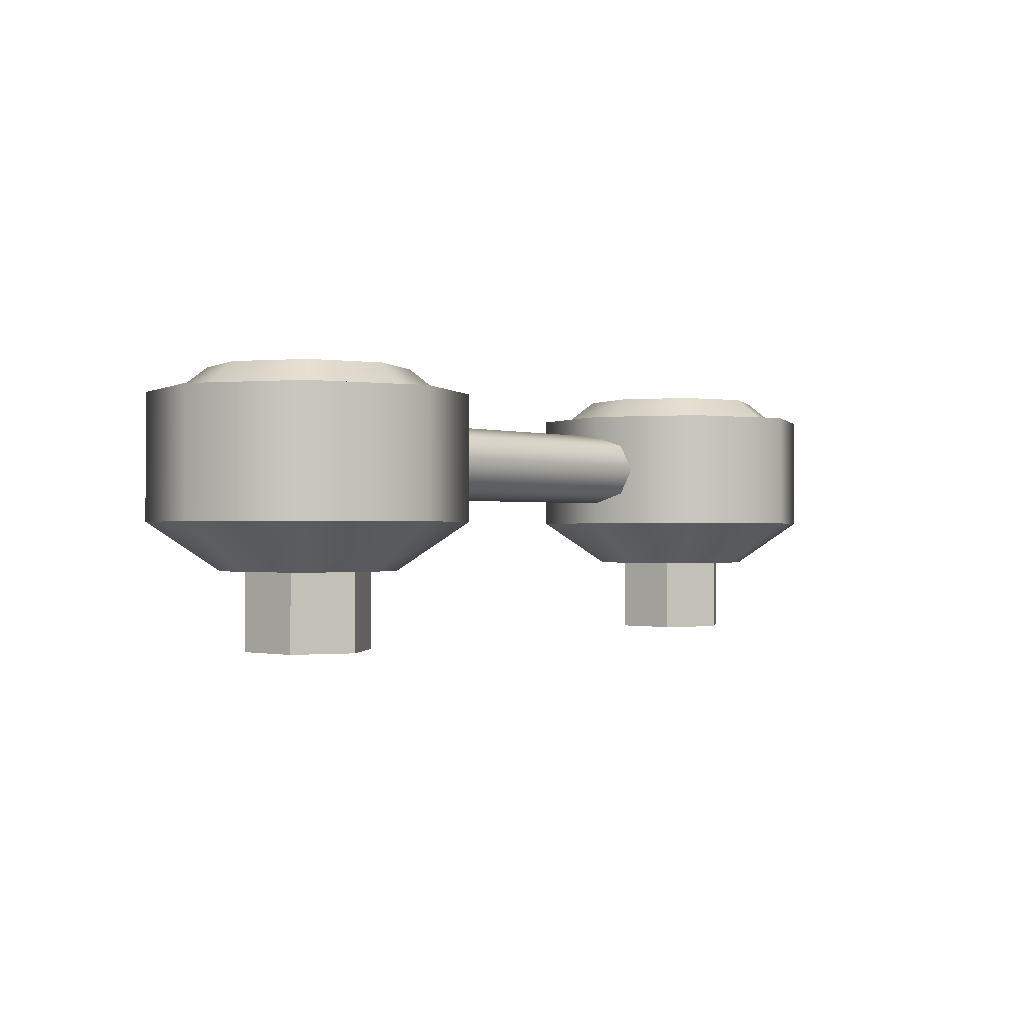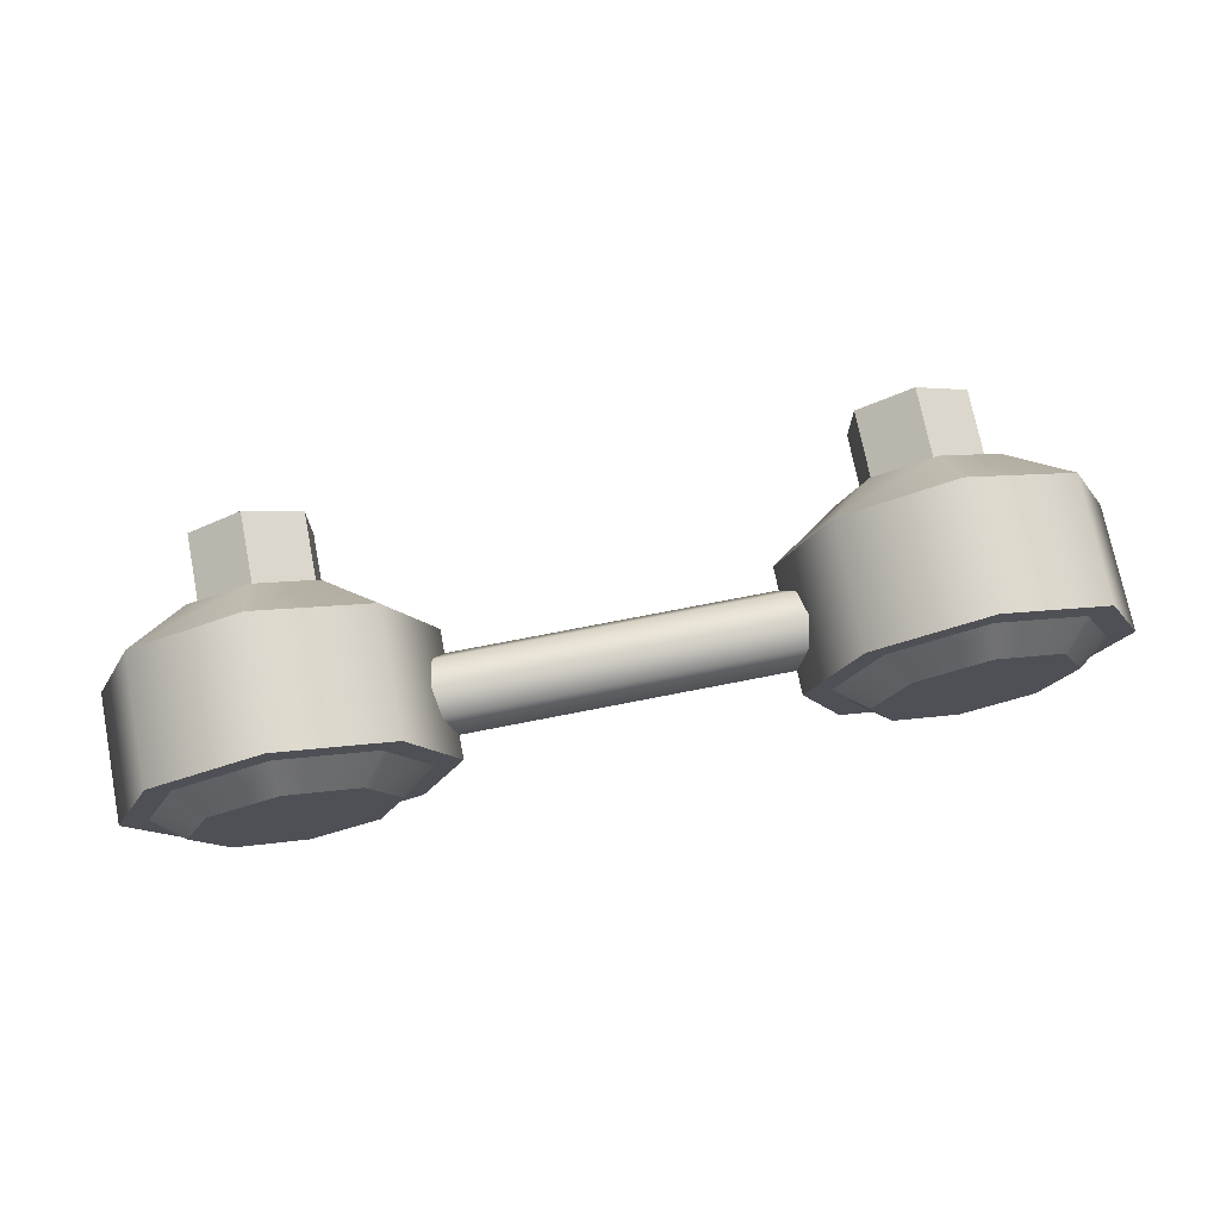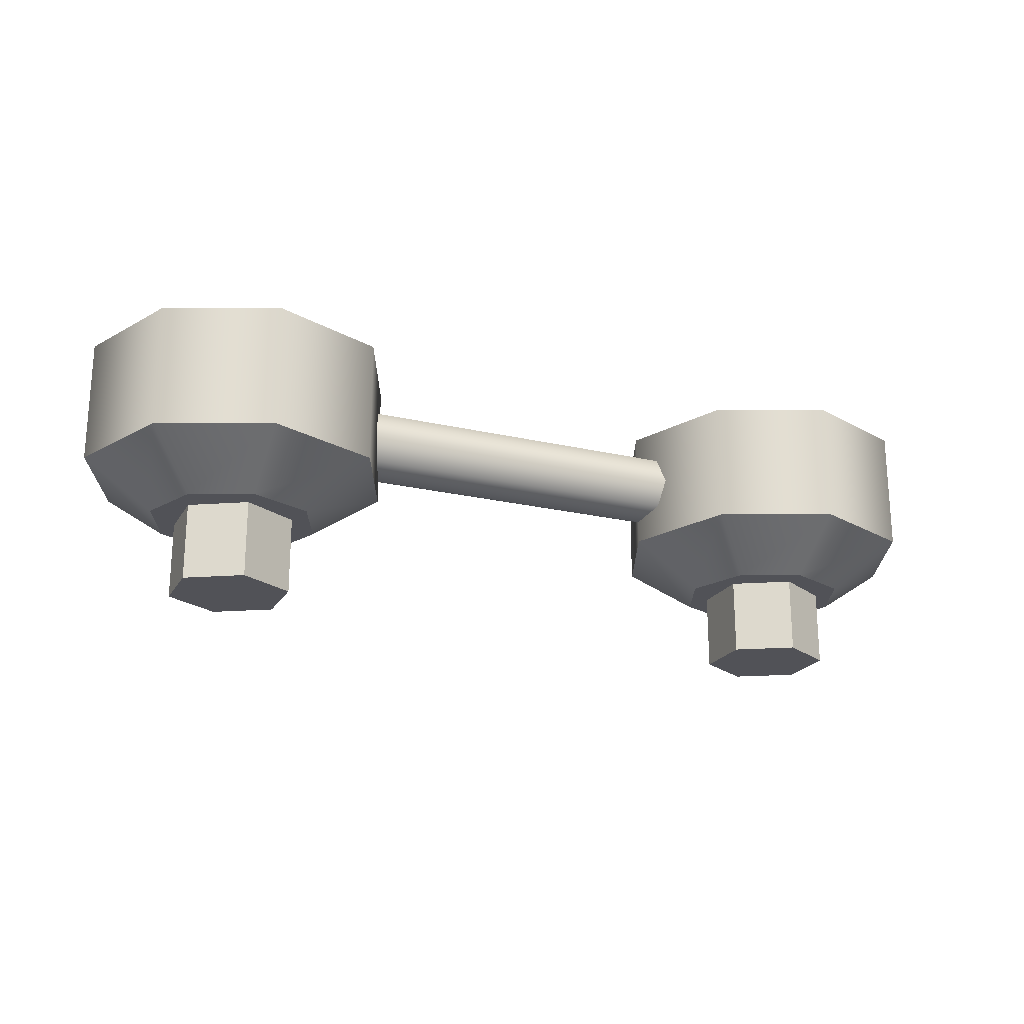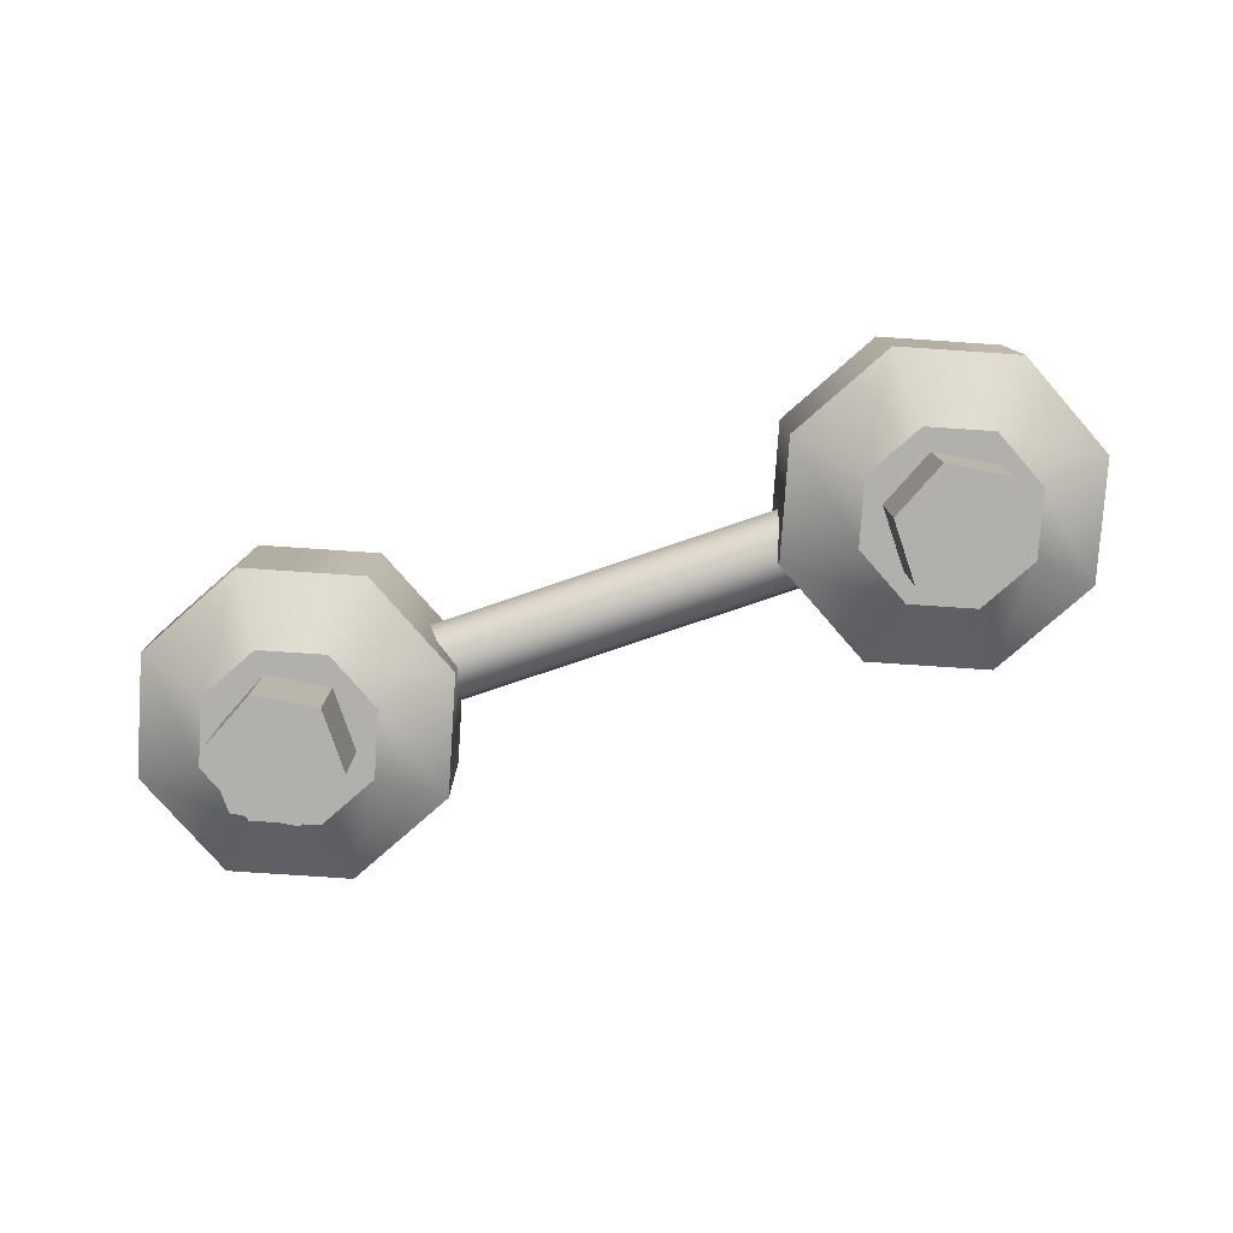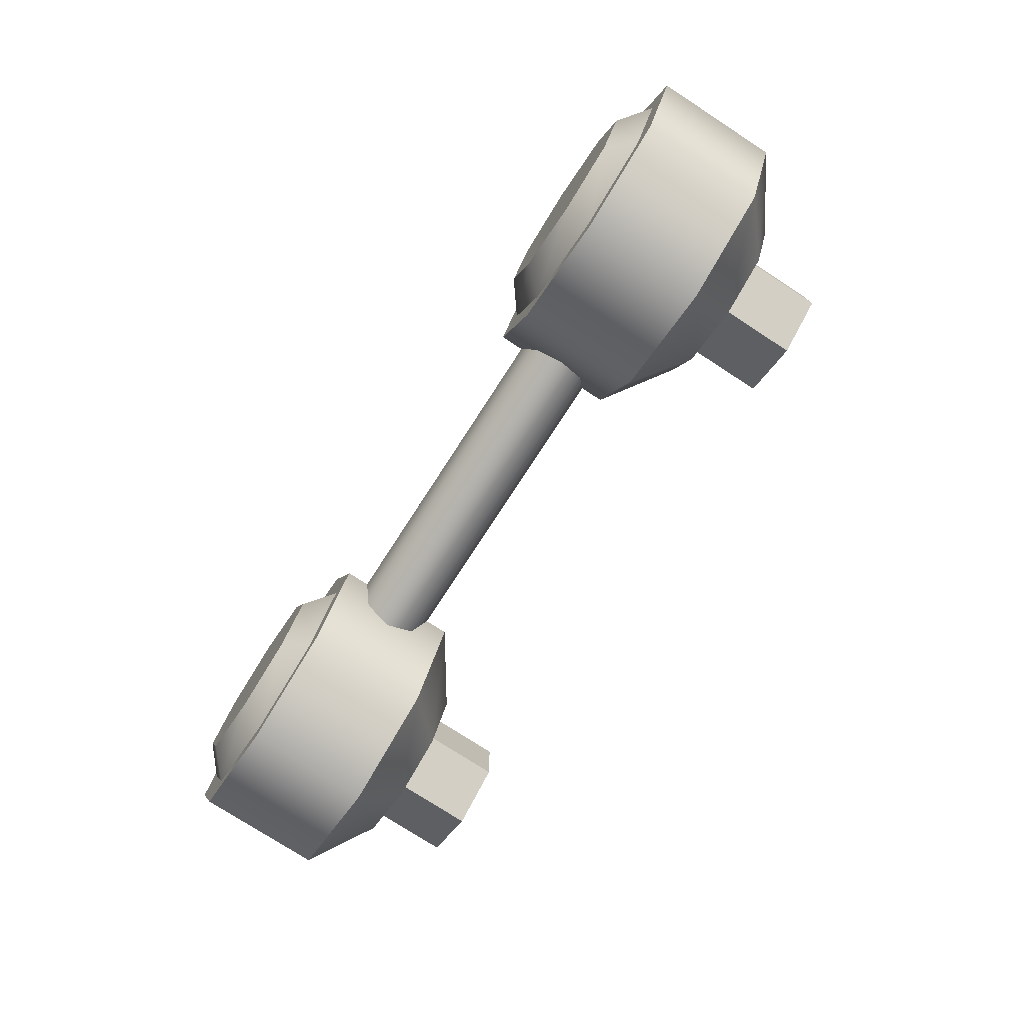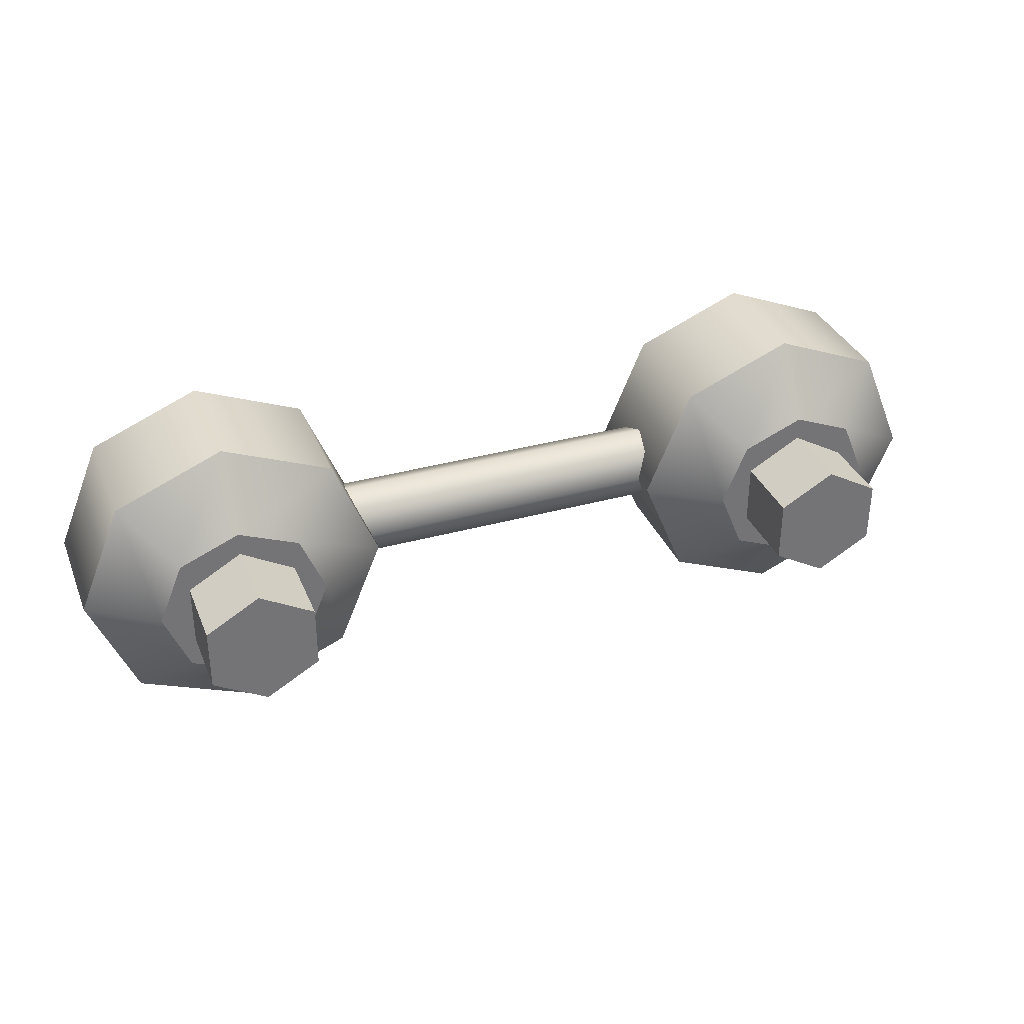
<metadata>
{"format":"obj","ext":"obj","renderer":"f3d","projection":"perspective","resolution":1024,"background":"white","views":[{"elev":-0.6,"azim":-50.8,"up":"+Z"},{"elev":73.2,"azim":-11.1,"up":"+Y"},{"elev":-21.5,"azim":157.3,"up":"+Z"},{"elev":-78.7,"azim":18.7,"up":"+Z"},{"elev":-76.3,"azim":57.0,"up":"+Y"},{"elev":34.6,"azim":159.6,"up":"+Y"}]}
</metadata>
<code>
o Circle
v -0.5 0.1376 -0.5759
v -0.5973 0.09732 -0.5759
v -0.6376 -0 -0.5759
v -0.5973 -0.09732 -0.5759
v -0.5 -0.1376 -0.5759
v -0.4027 -0.09732 -0.5759
v -0.3624 0 -0.5759
v -0.4027 0.09732 -0.5759
v -0.3232 0.1768 -0.3
v -0.25 0 -0.3
v -0.3232 -0.1768 -0.3
v -0.5 -0.25 -0.3
v -0.6768 -0.1768 -0.3
v -0.75 -0 -0.3
v -0.5 0.25 -0.3
v -0.6768 0.1768 -0.3
v -0.5 0.1567 -0.2613
v -0.3892 0.1108 -0.2613
v -0.3433 0 -0.2613
v -0.3892 -0.1108 -0.2613
v -0.5 -0.1567 -0.2613
v -0.6108 -0.1108 -0.2613
v -0.6567 -0 -0.2613
v -0.6108 0.1108 -0.2613
v -0.5 0.0625 -0.4
v -0.5 0.04419 -0.3558
v -0.5 0 -0.3375
v -0.5 -0.04419 -0.3558
v -0.5 -0.0625 -0.4
v -0.5 -0.04419 -0.4442
v -0.5 0 -0.4625
v -0.5 0.04419 -0.4442
v 0.5 0.04419 -0.3558
v 0.5 0.0625 -0.4
v 0.5 0 -0.3375
v 0.5 -0.04419 -0.3558
v 0.5 -0.0625 -0.4
v 0.5 -0.04419 -0.4442
v 0.5 0 -0.4625
v 0.5 0.04419 -0.4442
v 0.5 -0.1 -0.5
v 0.5866 -0.05 -0.5
v 0.4134 -0.05 -0.7
v 0.4134 0.05 -0.7
v 0.5 0.1 -0.7
v 0.5866 0.05 -0.7
v 0.5866 -0.05 -0.7
v 0.5 -0.1 -0.7
v 0.3232 -0.1768 -0.5
v 0.25 -0 -0.5
v 0.3232 0.1768 -0.5
v 0.5 0.25 -0.5
v 0.6768 0.1768 -0.5
v 0.75 -0 -0.5
v 0.5 -0.25 -0.5
v 0.6768 -0.1768 -0.5
v 0.6108 -0.1108 -0.2613
v 0.6567 -0 -0.2613
v 0.6108 0.1108 -0.2613
v 0.5 0.1567 -0.2613
v 0.3892 0.1108 -0.2613
v 0.3433 -0 -0.2613
v 0.3892 -0.1108 -0.2613
v 0.5 -0.1567 -0.2613
v -0.6768 0.1768 -0.5
v -0.5 0.25 -0.5
v -0.75 -0 -0.5
v -0.6768 -0.1768 -0.5
v -0.5 -0.25 -0.5
v -0.3232 -0.1768 -0.5
v -0.25 0 -0.5
v -0.3232 0.1768 -0.5
v 0.6768 -0.1768 -0.3
v 0.5 -0.25 -0.3
v 0.75 -0 -0.3
v 0.6768 0.1768 -0.3
v 0.5 0.25 -0.3
v 0.3232 0.1768 -0.3
v 0.25 -0 -0.3
v 0.3232 -0.1768 -0.3
v 0.4027 -0.09732 -0.5759
v 0.3624 -0 -0.5759
v 0.4027 0.09732 -0.5759
v 0.5 0.1376 -0.5759
v 0.5973 0.09732 -0.5759
v 0.6376 -0 -0.5759
v 0.5973 -0.09732 -0.5759
v 0.5 -0.1376 -0.5759
v -0.5 0.1 -0.7
v -0.5866 0.05 -0.7
v -0.5866 -0.05 -0.7
v -0.5 -0.1 -0.7
v -0.4134 -0.05 -0.7
v -0.4134 0.05 -0.7
v -0.5866 0.05 -0.5
v -0.5 0.1 -0.5
v -0.5866 -0.05 -0.5
v -0.5 -0.1 -0.5
v -0.4134 -0.05 -0.5
v -0.4134 0.05 -0.5
v 0.5866 0.05 -0.5
v 0.5 0.1 -0.5
v 0.4134 0.05 -0.5
v 0.4134 -0.05 -0.5
v -0.5 0.2067 -0.3
v -0.3538 0.1462 -0.3
v -0.2933 0 -0.3
v -0.3538 -0.1462 -0.3
v -0.5 -0.2067 -0.3
v -0.6462 -0.1462 -0.3
v -0.7067 -0 -0.3
v -0.6462 0.1462 -0.3
v 0.3538 -0.1462 -0.3
v 0.2933 -0 -0.3
v 0.6462 0.1462 -0.3
v 0.7067 -0 -0.3
v 0.6462 -0.1462 -0.3
v 0.5 -0.2067 -0.3
v 0.3538 0.1462 -0.3
v 0.5 0.2067 -0.3
f 10 9 106 107
f 24 23 22 21 20 19 18 17
f 16 14 111 112
f 13 12 109 110
f 11 10 107 108
f 15 16 112 105
f 14 13 110 111
f 12 11 108 109
f 9 15 105 106
f 26 25 32 31 30 29 28 27
f 33 35 36 37 38 39 40 34
f 43 48 41 104
f 75 76 115 116
f 77 78 119 120
f 73 75 116 117
f 80 74 118 113
f 78 79 114 119
f 57 58 59 60 61 62 63 64
f 74 73 117 118
f 76 77 120 115
f 46 45 102 101
f 45 44 103 102
f 47 48 43 44 45 46
f 47 46 101 42
f 79 80 113 114
f 42 101 102 103 104 41
f 87 88 81 82 83 84 85 86
f 2 1 8 7 6 5 4 3
f 44 43 104 103
f 48 47 42 41
f 90 89 94 93 92 91
f 95 97 98 99 100 96
f 94 89 96 100
f 92 93 99 98
f 90 91 97 95
f 93 94 100 99
f 91 92 98 97
f 89 90 95 96
f 71 72 9 10
f 69 70 11 12
f 67 68 13 14
f 66 65 16 15
f 72 66 15 9
f 70 71 10 11
f 68 69 12 13
f 65 67 14 16
f 32 40 39 31
f 30 38 37 29
f 28 36 35 27
f 26 33 34 25
f 25 34 40 32
f 31 39 38 30
f 29 37 36 28
f 27 35 33 26
f 51 50 79 78
f 52 51 78 77
f 56 54 75 73
f 55 56 73 74
f 50 49 80 79
f 49 55 74 80
f 54 53 76 75
f 53 52 77 76
f 88 87 56 55
f 1 2 65 66
f 2 3 67 65
f 3 4 68 67
f 4 5 69 68
f 5 6 70 69
f 6 7 71 70
f 7 8 72 71
f 8 1 66 72
f 81 88 55 49
f 83 82 50 51
f 85 84 52 53
f 87 86 54 56
f 82 81 49 50
f 84 83 51 52
f 86 85 53 54
f 17 18 106 105
f 19 20 108 107
f 20 21 109 108
f 21 22 110 109
f 22 23 111 110
f 23 24 112 111
f 24 17 105 112
f 18 19 107 106
f 63 62 114 113
f 59 58 116 115
f 57 64 118 117
f 62 61 119 114
f 60 59 115 120
f 58 57 117 116
f 64 63 113 118
f 61 60 120 119

</code>
